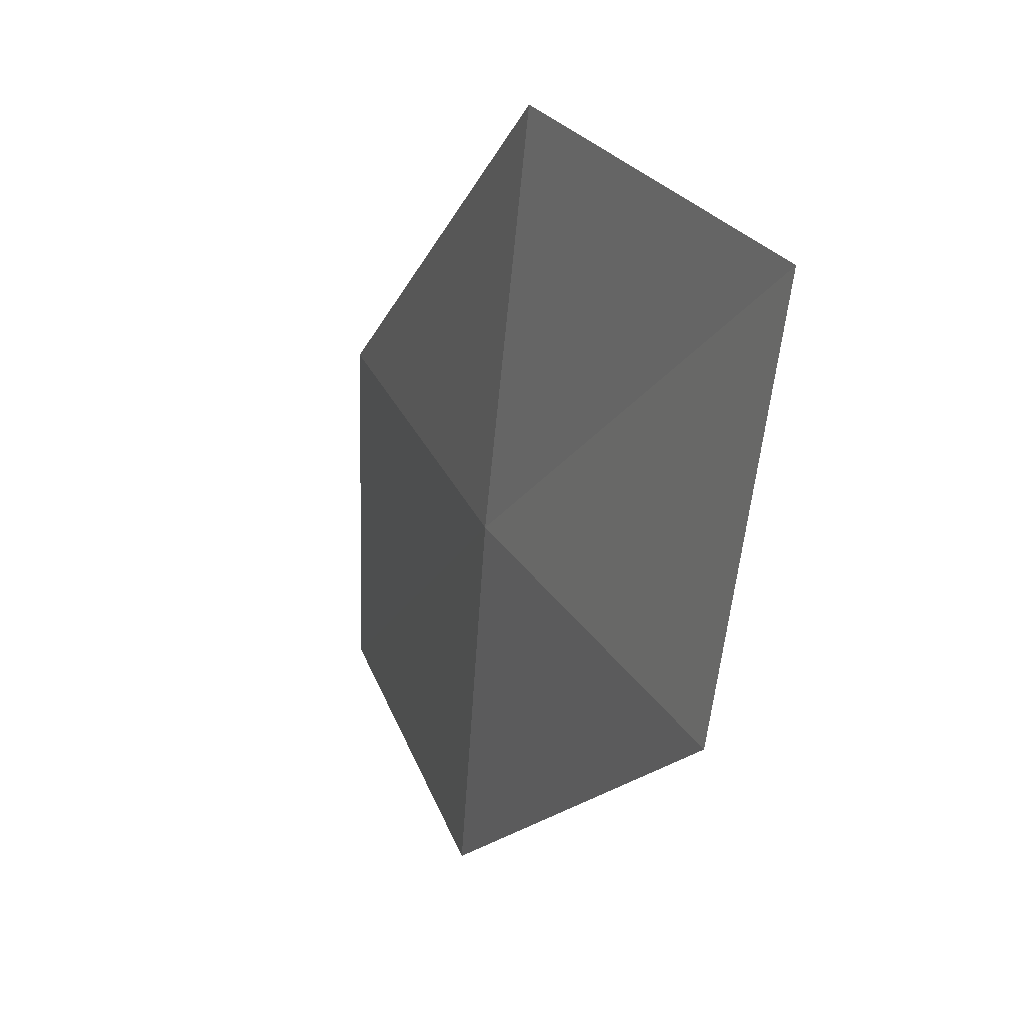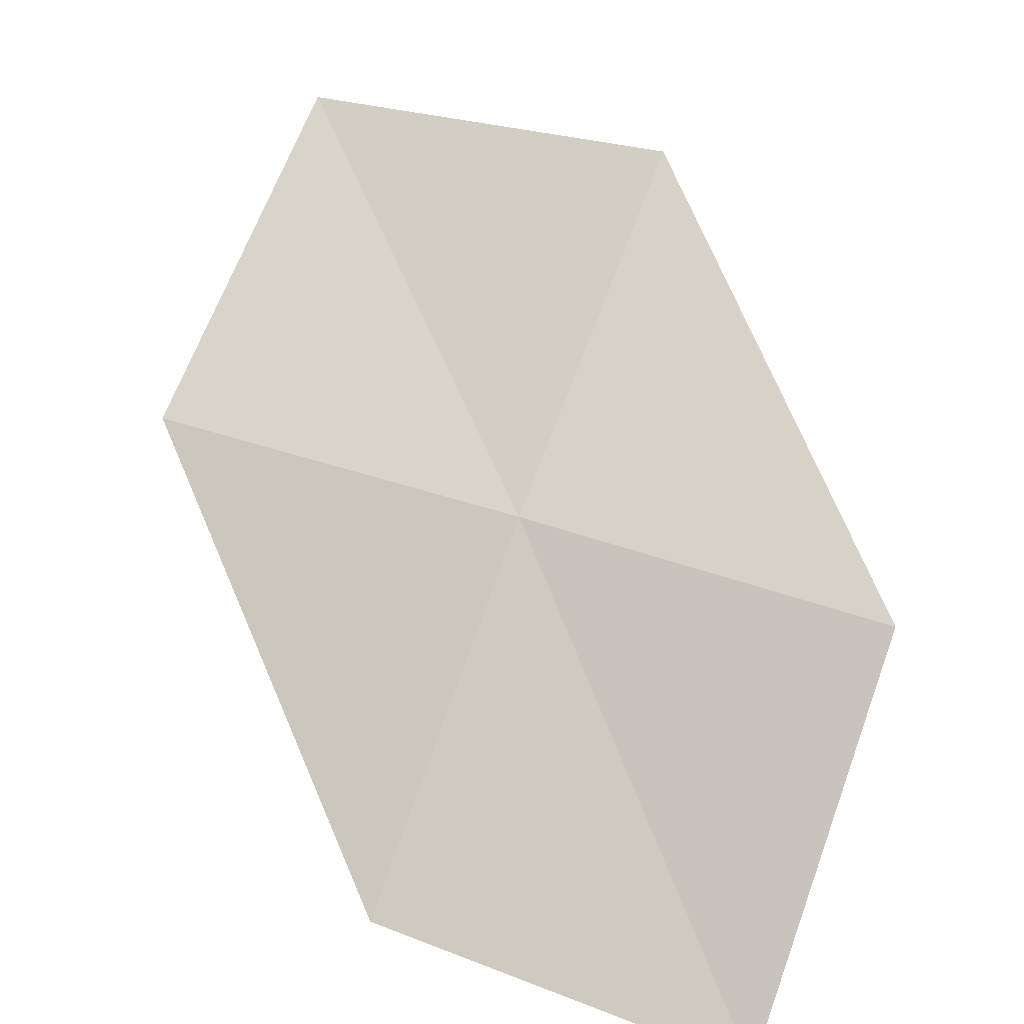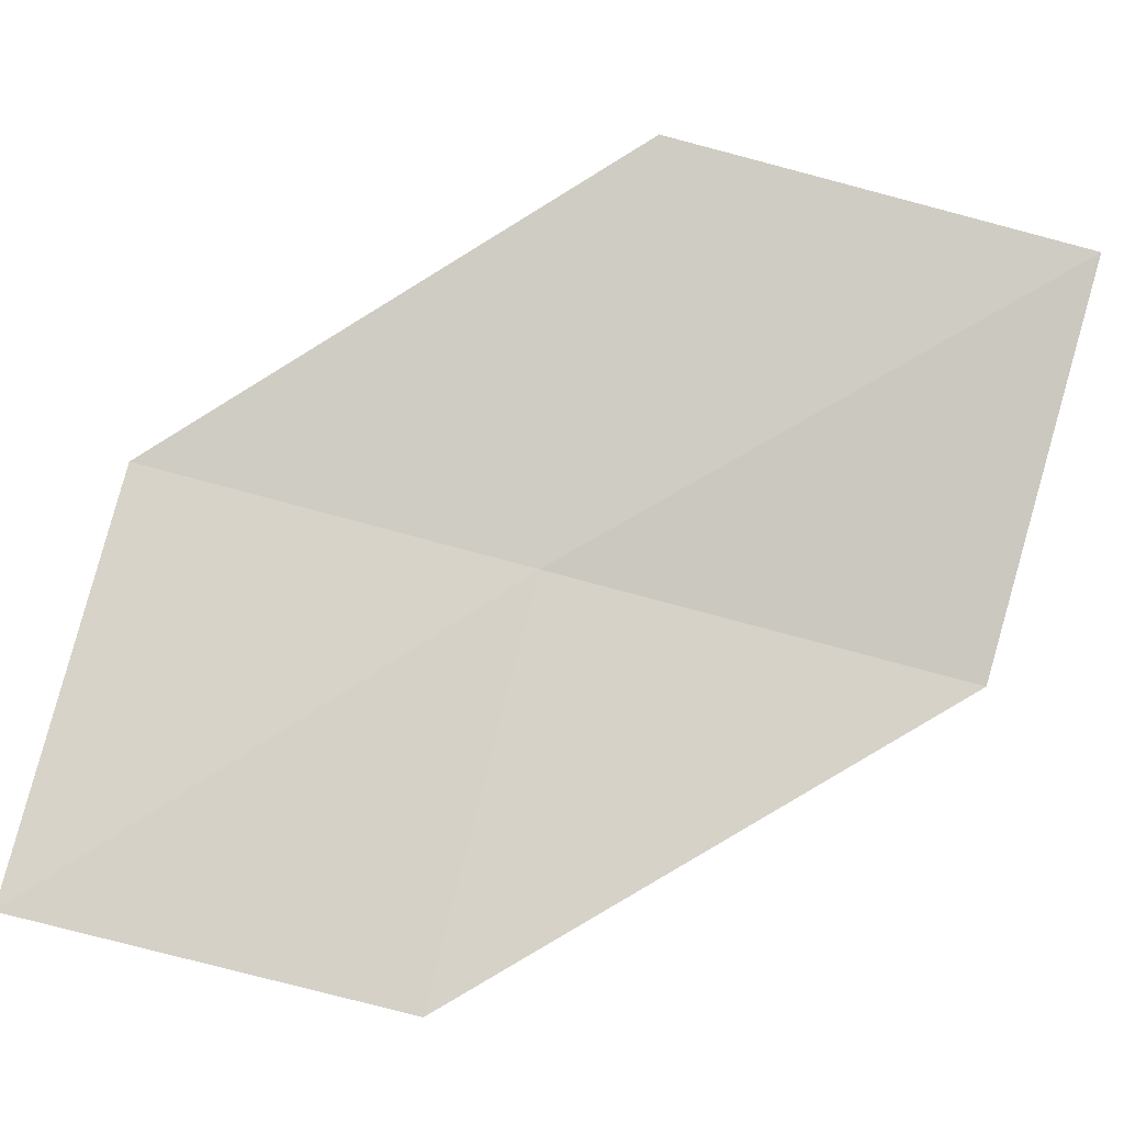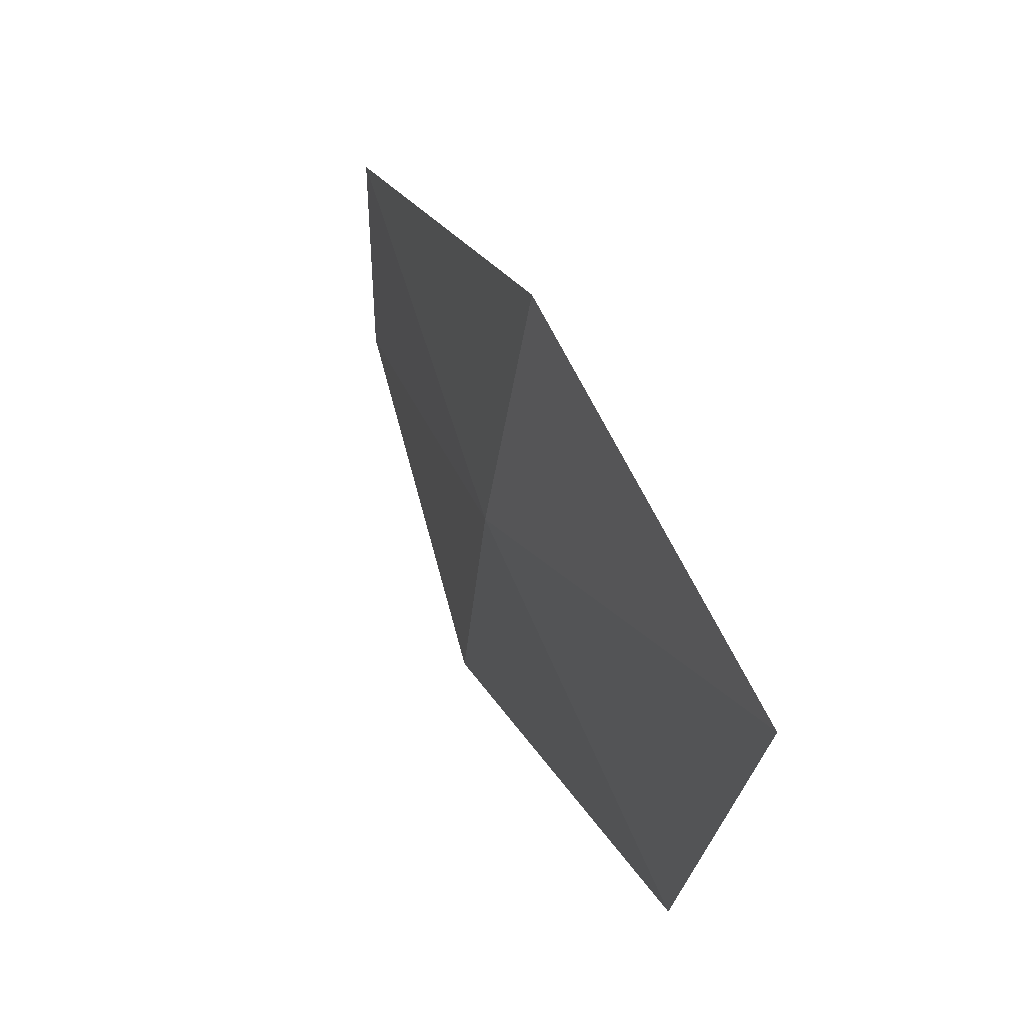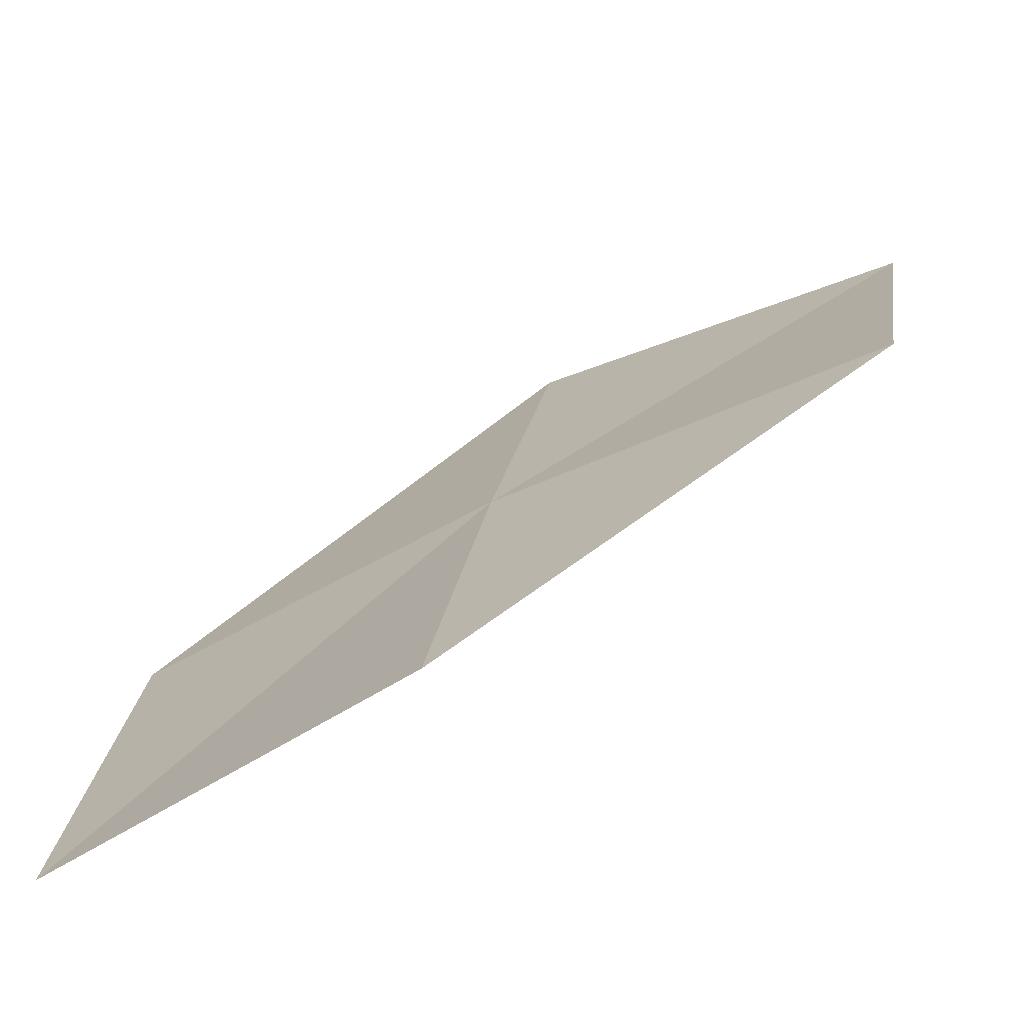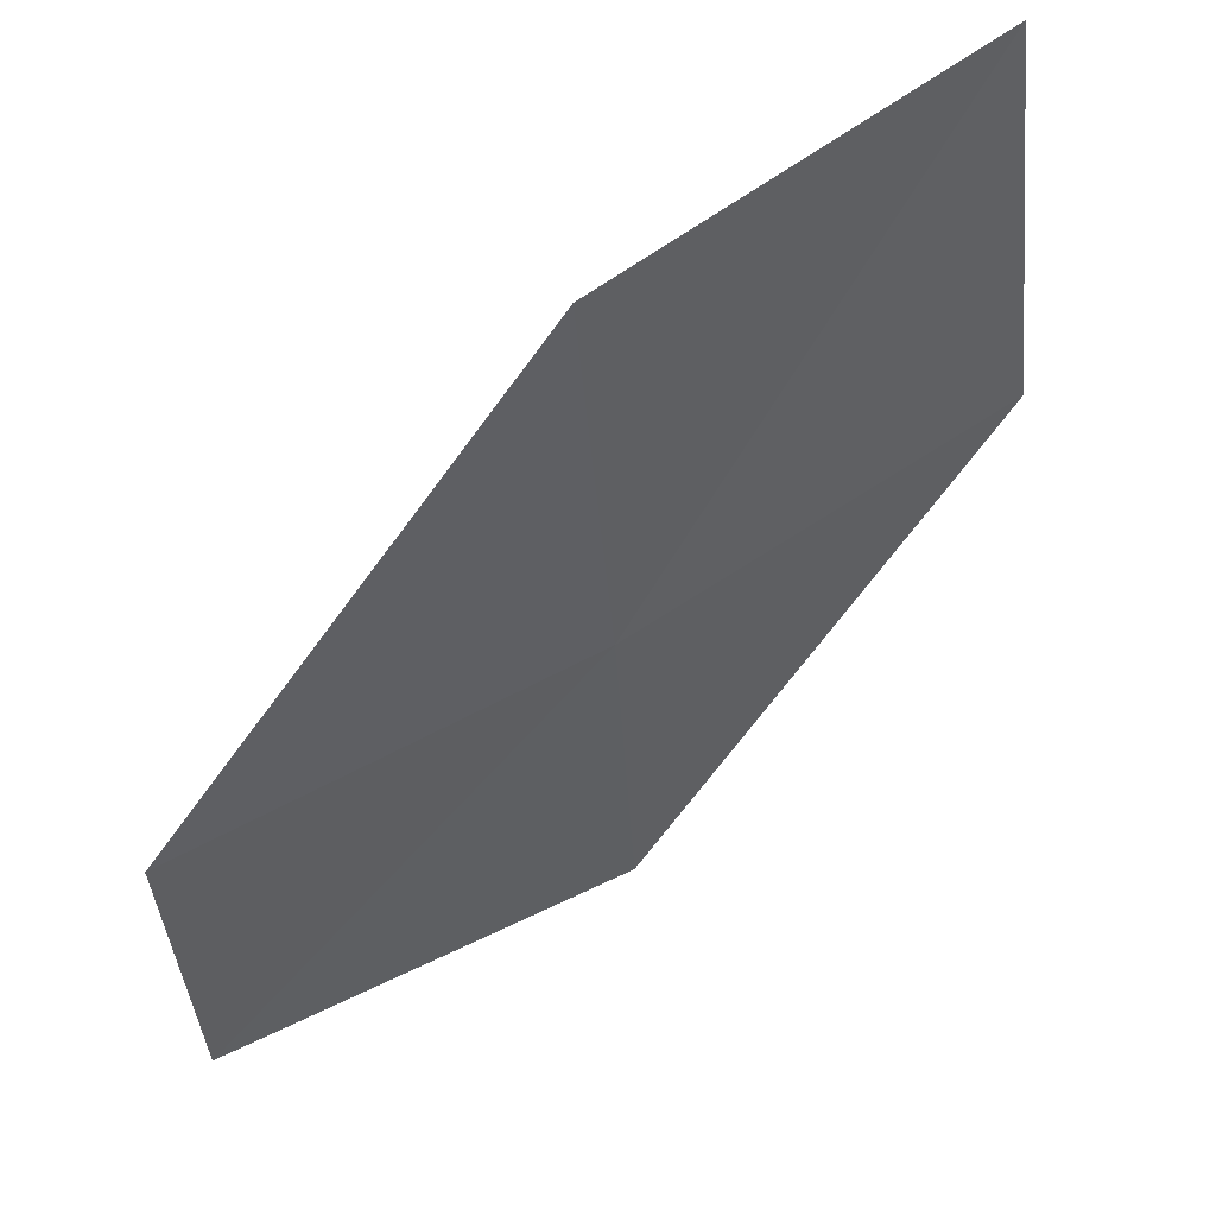
<metadata>
{"format":"obj","ext":"obj","renderer":"f3d","projection":"perspective","resolution":1024,"background":"white","views":[{"elev":29.7,"azim":-141.4,"up":"+Z"},{"elev":45.7,"azim":114.3,"up":"+Y"},{"elev":-69.0,"azim":-105.8,"up":"+Y"},{"elev":67.2,"azim":-138.8,"up":"+Z"},{"elev":25.7,"azim":-173.5,"up":"+Y"},{"elev":60.3,"azim":120.1,"up":"+Z"}]}
</metadata>
<code>
v 6.066 15.41 5.849
v 7.479 14.55 5.828
v 7.499 14.59 4.291
v 6.11 15.52 4.316
v 5.998 15.23 7.515
v 4.554 16.13 5.88
v 4.482 15.87 7.535
f 1 3 2
f 1 4 3
f 1 2 5
f 1 6 4
f 1 5 7
f 1 7 6

</code>
